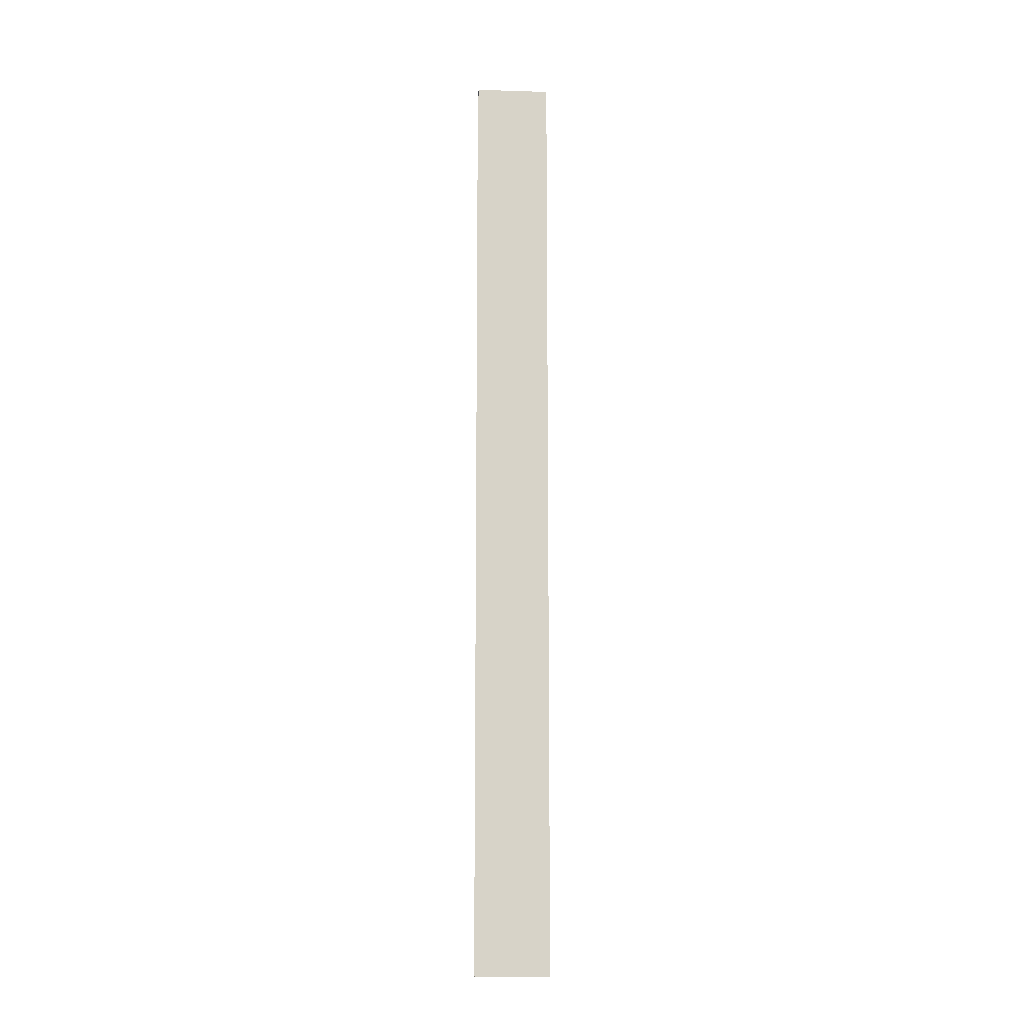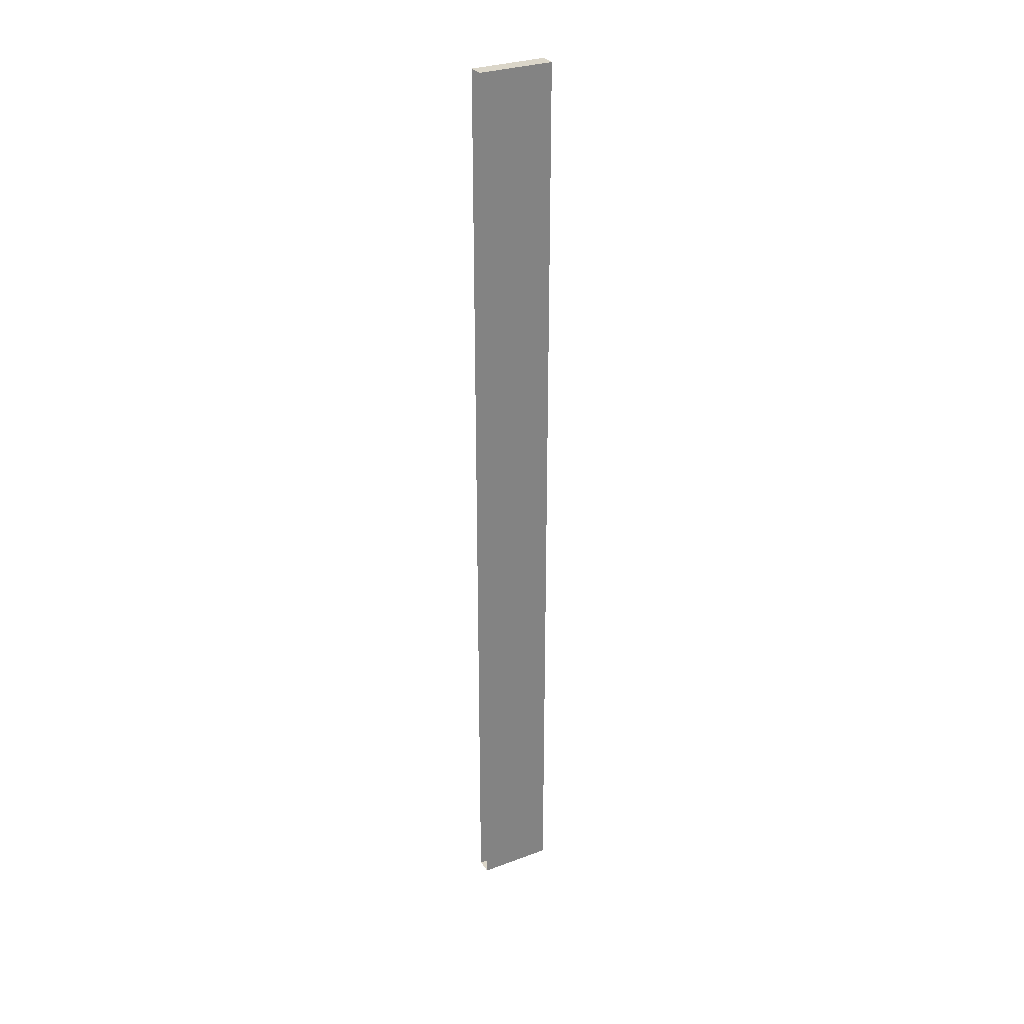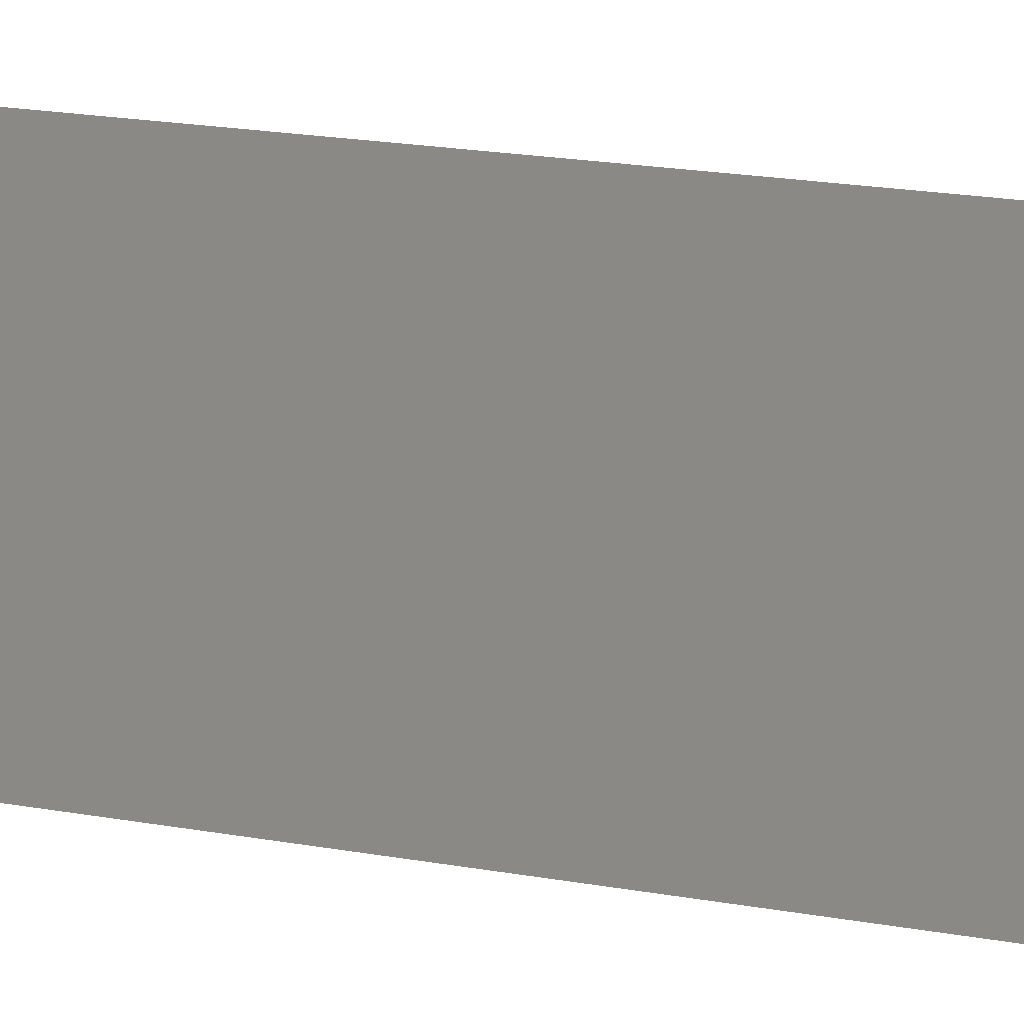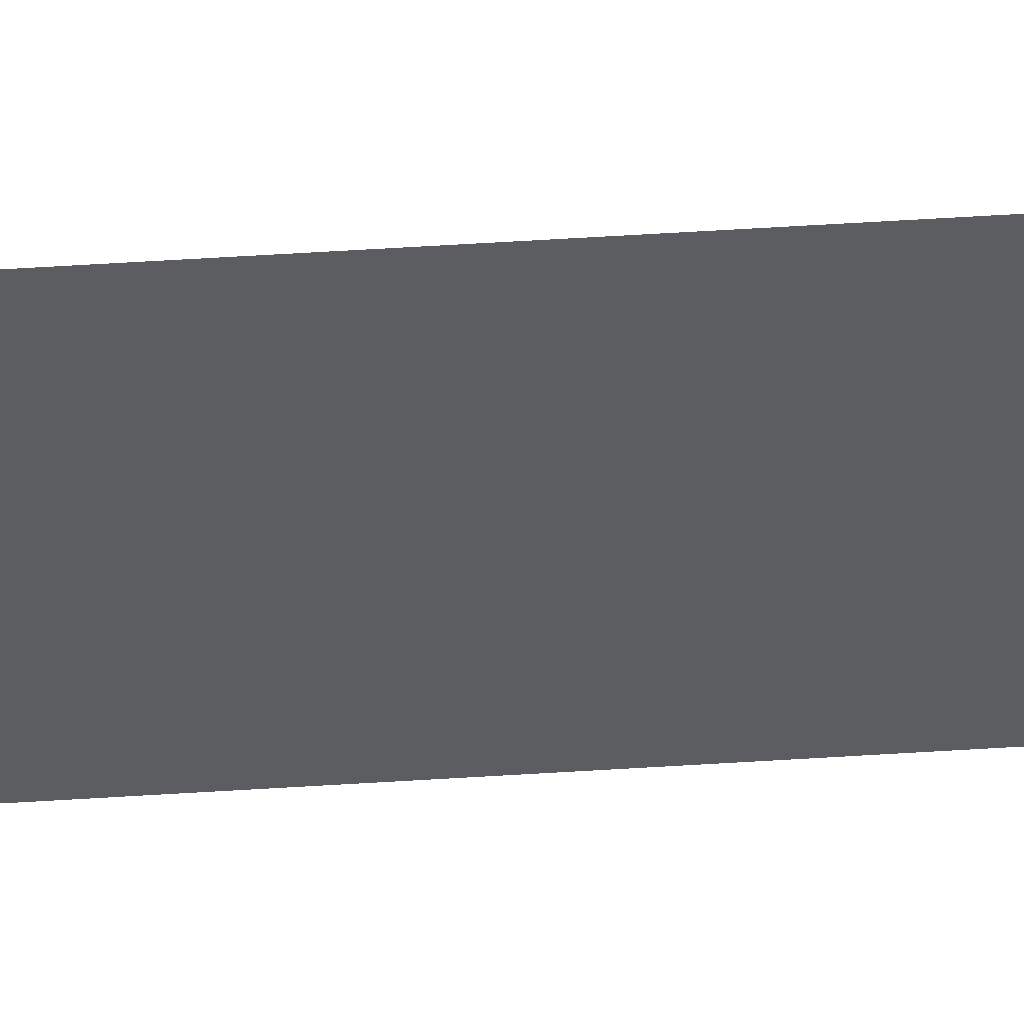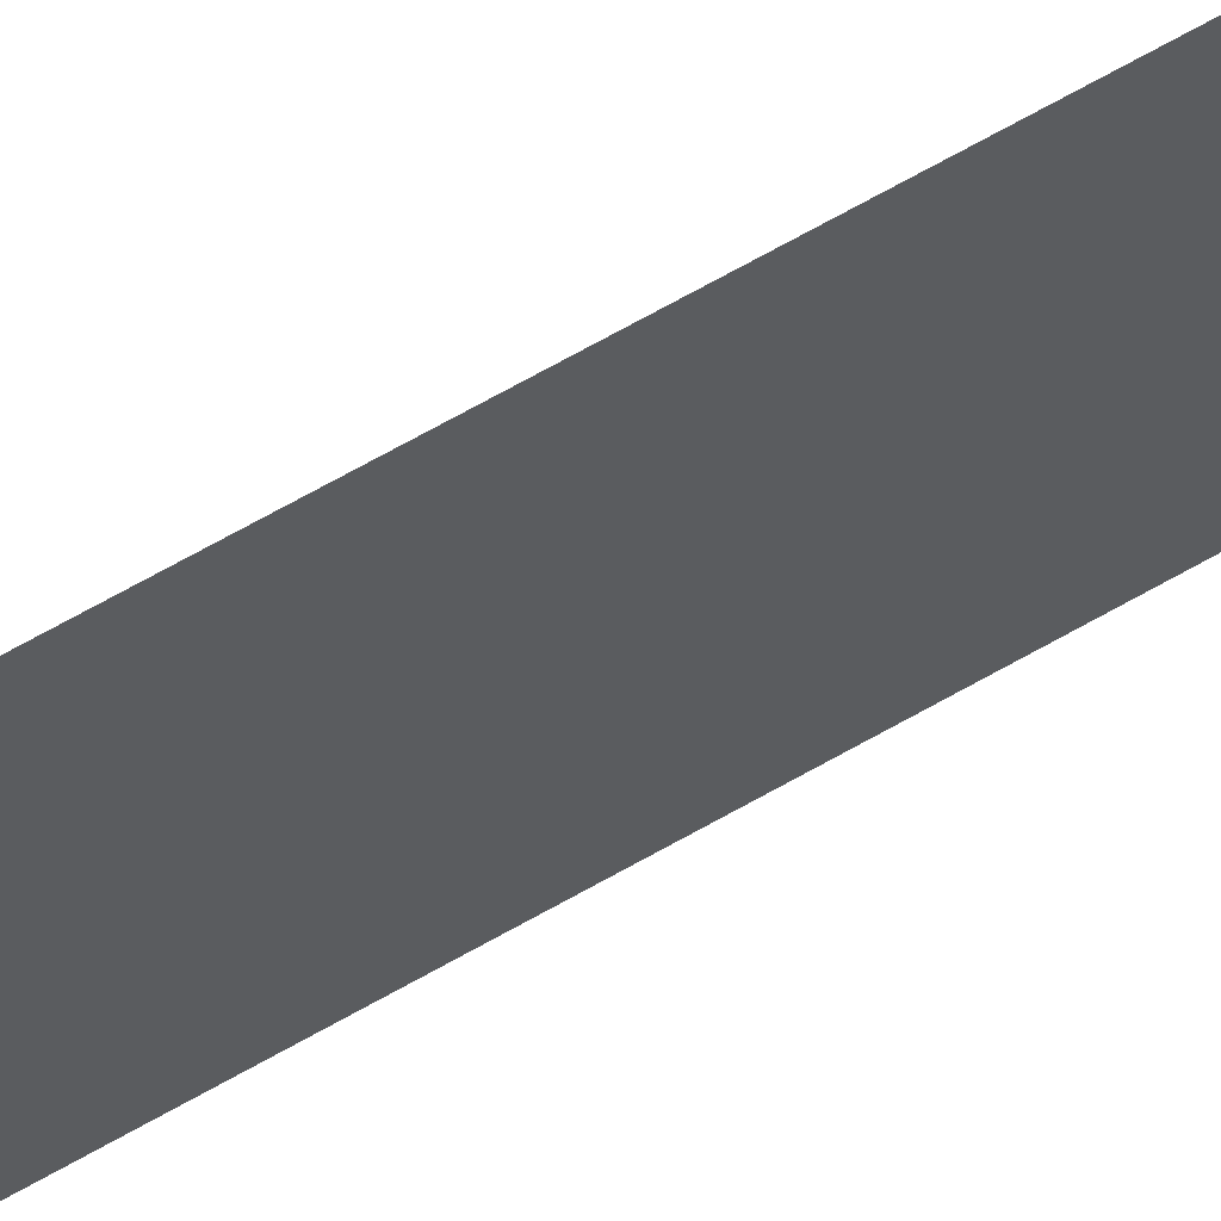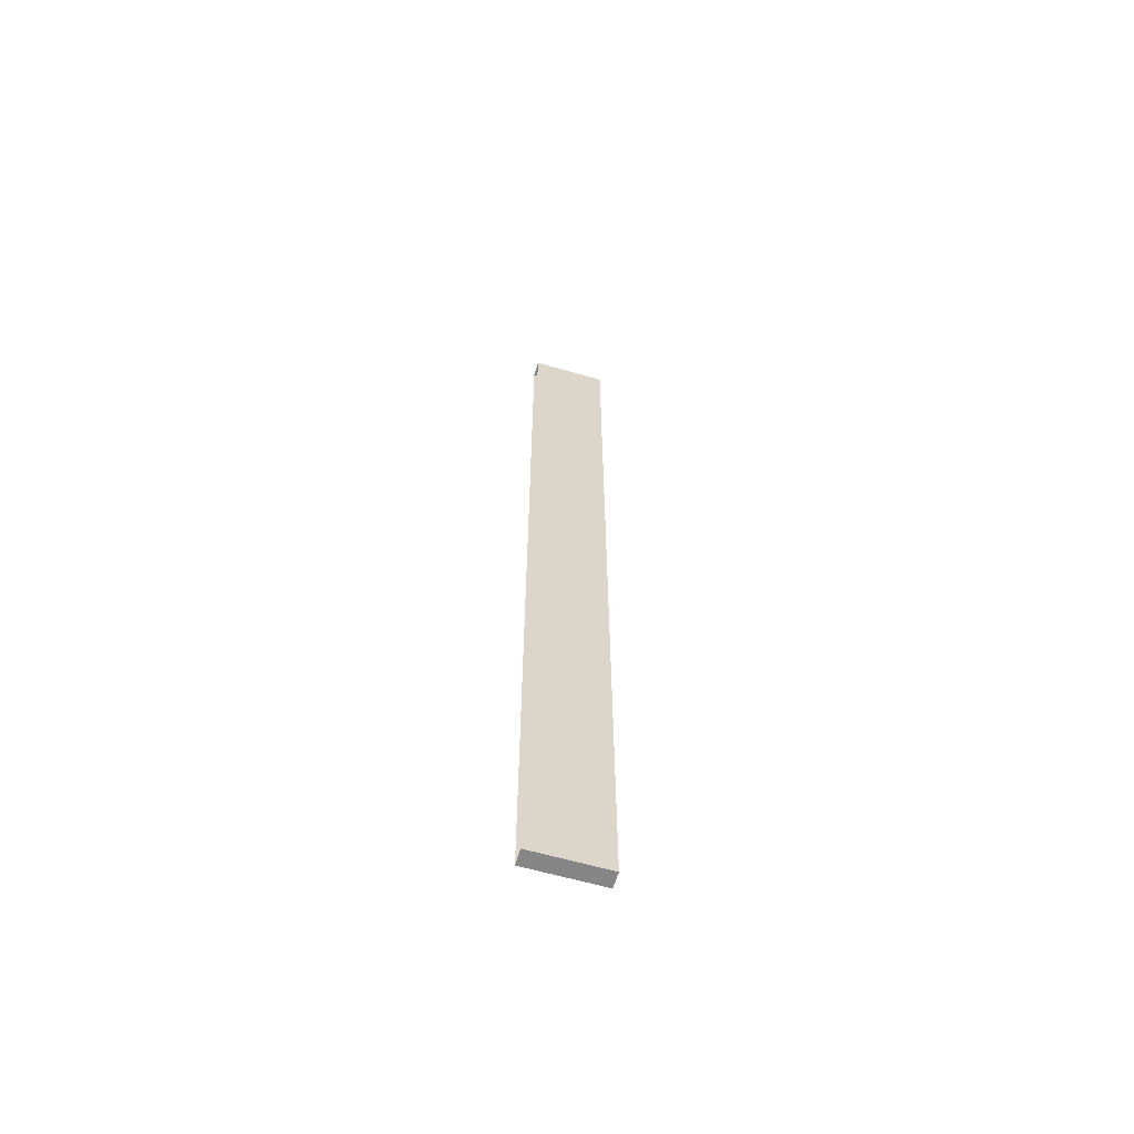
<metadata>
{"format":"obj","ext":"obj","renderer":"f3d","projection":"perspective","resolution":1024,"background":"white","views":[{"elev":-11.8,"azim":-94.1,"up":"+Y"},{"elev":30.1,"azim":61.7,"up":"+Y"},{"elev":5.9,"azim":138.1,"up":"+Z"},{"elev":53.8,"azim":-93.9,"up":"+Z"},{"elev":64.7,"azim":59.7,"up":"+Z"},{"elev":-62.1,"azim":73.7,"up":"+Y"}]}
</metadata>
<code>
o E2_1/E2/mesh6/mesh6-geometry#mesh6-geometry
v 0.4248 0.7682 0.3595
v 0.4248 0.7682 0.247
v 0.4012 0.7682 0.3595
v 0.4248 -0.6525 0.3595
v 0.4012 0.7682 0.247
v 0.4248 -0.6525 0.247
v 0.4012 -0.6525 0.247
v 0.4012 -0.6525 0.3595
f 1 2 3
f 5 3 2
f 5 7 3
f 6 4 7
f 8 3 7
f 8 7 4
f 3 2 1
f 2 4 1
f 2 3 5
f 4 2 6
f 3 7 5
f 7 4 6
f 7 3 8
f 4 7 8
f 1 4 2
f 6 2 4

</code>
